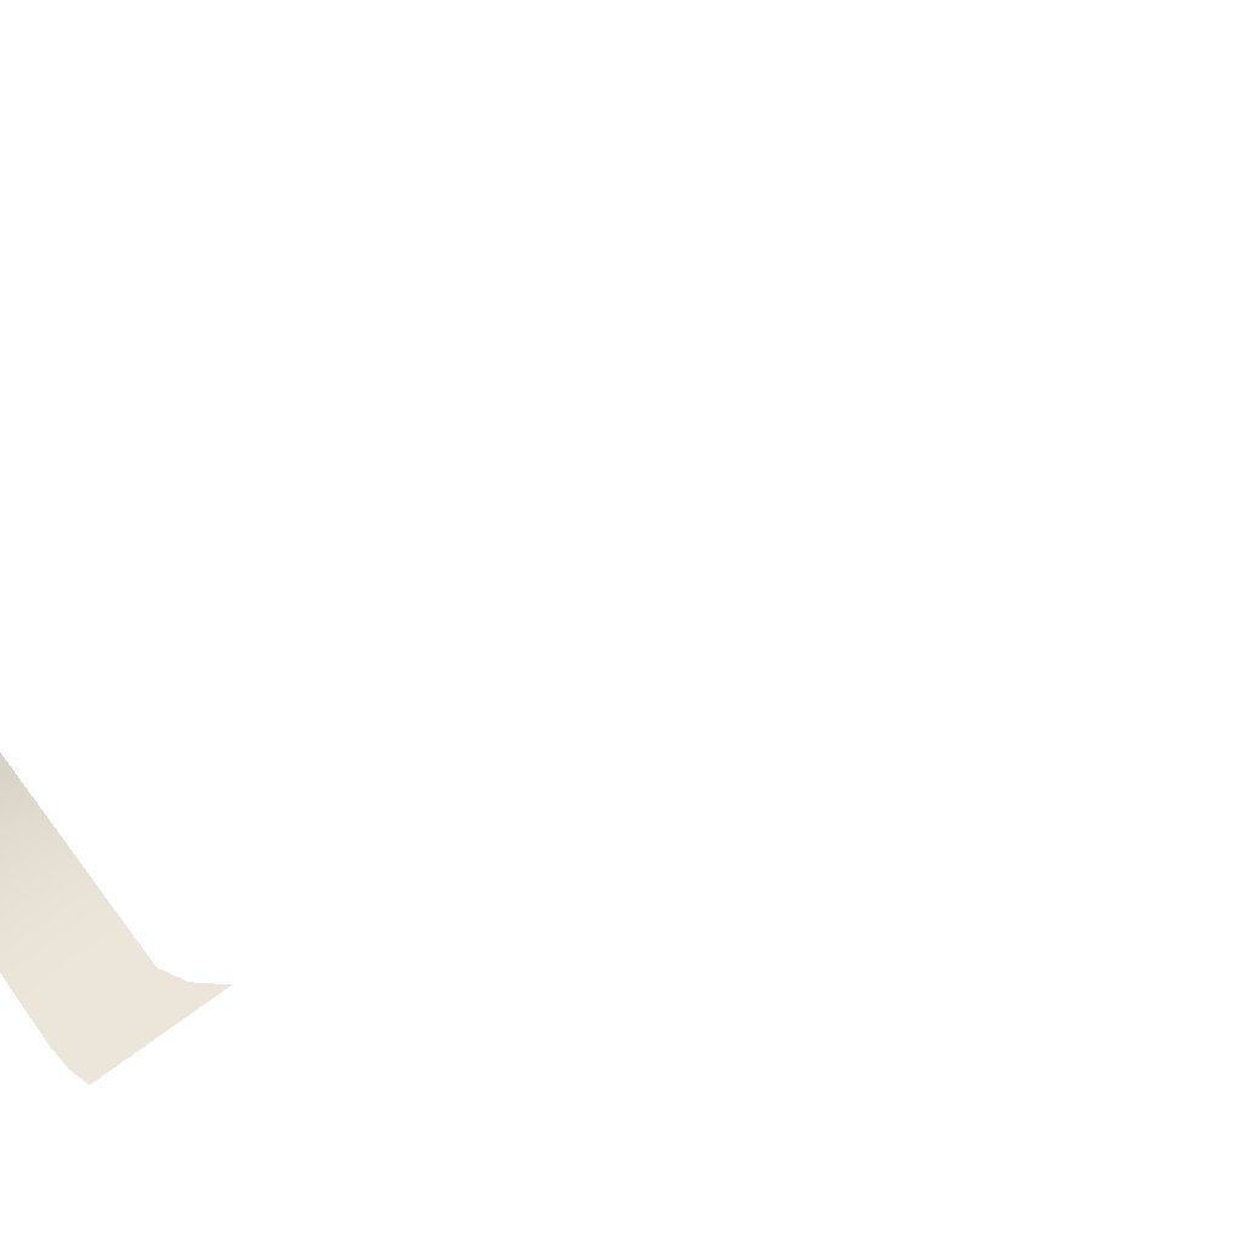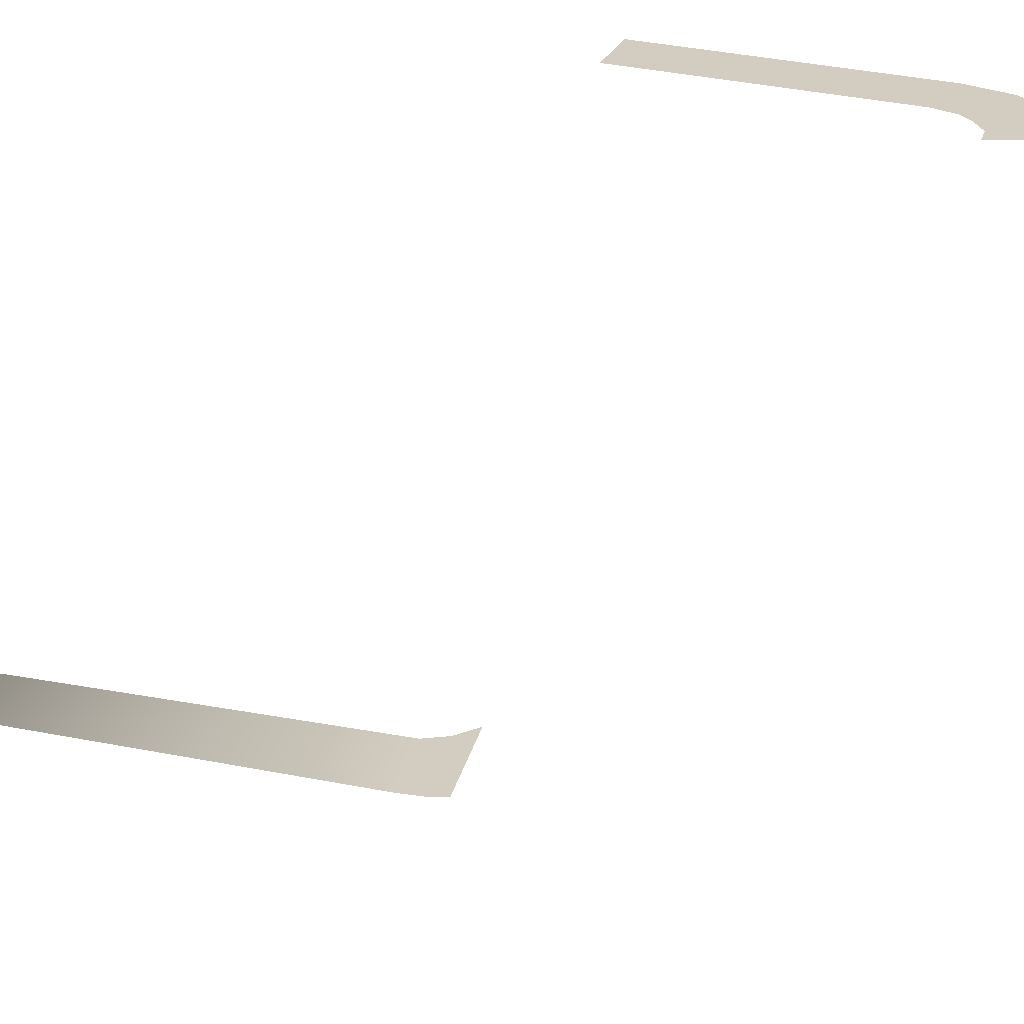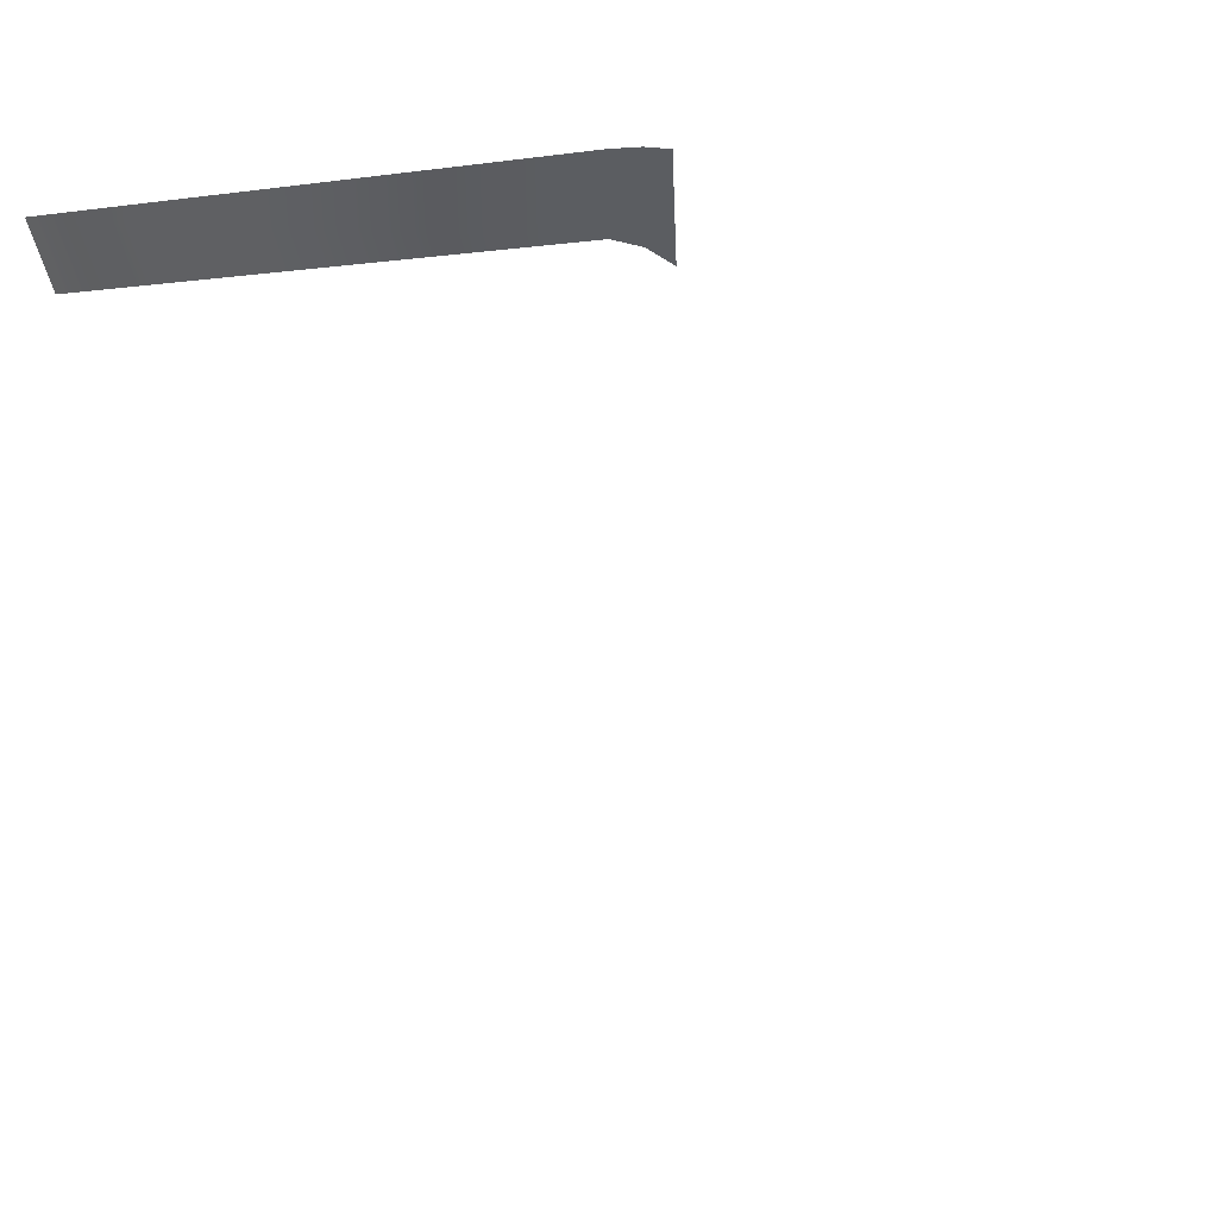
<metadata>
{"format":"obj","ext":"obj","renderer":"f3d","projection":"perspective","resolution":1024,"background":"white","views":[{"elev":54.5,"azim":58.0,"up":"+Y"},{"elev":24.6,"azim":20.0,"up":"+Y"},{"elev":-35.7,"azim":10.2,"up":"+Y"}]}
</metadata>
<code>
g E3_detailGravel_geo
v -219.5 0.01 14.76
v -221.8 0.01 16.83
v -243.3 0.01 17.27
v -243.3 0.01 22.05
v -220.9 0.01 22.12
v -218.4 0.01 21.68
v -243.3 0.01 17.31
v -221.7 0.01 16.85
v -219.5 0.01 14.77
v -243.3 0.01 22.01
v -220.9 0.01 22.1
v -218.5 0.01 21.65
v -243.3 0.01 -70
v -222.7 0.01 -69.39
v -218.6 0.01 -66.7
v -218.4 0.01 -65.14
v -213.6 0.01 -66.99
v -214.3 0.01 -69.21
v -222.1 0.01 -73.95
v -243.3 0.01 -74.49
v -213.6 0.01 -66.96
v -214.3 0.01 -69.18
v -222.1 0.01 -73.91
v -243.3 0.01 -74.46
v -218.4 0.01 -65.17
v -218.6 0.01 -66.73
v -222.7 0.01 -69.42
v -243.3 0.01 -70.03
v -215.9 0.01 -71.8
v -215.9 0.01 -71.76
v -219.7 0.01 -68.12
v -219.8 0.01 -68.08
v -218.5 0.01 -73.18
v -218.6 0.01 -73.15
v -220.8 0.01 -68.9
v -220.8 0.01 -68.87
v -243.3 0 17.27
v -243.3 0 17.31
v -243.3 0 22.01
v -243.3 0 22.05
v -219.5 0.01 22
v -219.5 0.01 21.98
v -220.5 0.01 16.11
v -220.5 0.01 16.09
v -209.6 -9.747e-05 58.09
v -214.3 6.262e-05 58.5
v -214.4 0.0001408 59.23
v -214.2 9.834e-05 59.98
v -209 -6.893e-05 59.78
v -208.8 -0.0001485 58.64
v -213.8 0.1748 58.74
v -213.7 0.1748 59.73
v -209.4 0.2023 59.46
v -209.3 0.1746 58.98
v -209.7 0.2775 59.11
v -213.6 0.4122 59.23
v -210.6 -1.555e-05 58.36
v -210.3 0.2615 58.58
v -209.8 0.1747 59.66
v -209.8 1.621e-05 60.06
v -210.6 0.01035 58.37
v -208.8 0.00678 58.64
v -209 0.007956 59.77
v -209.8 0.006943 60.05
v -214.2 0.007024 59.97
v -214.2 0.006989 58.51
v -217.9 6.262e-05 58.58
v -218.1 0.0001408 59.23
v -218.1 0.007066 59.23
v -217.9 0.006989 58.59
v -217.9 9.834e-05 59.9
v -217.8 0.007024 59.89
v -217.3 0.1748 58.8
v -216.4 0.2797 59.23
v -217.5 0.2798 59.23
v -217.3 0.1748 59.68
v -209.6 -9.747e-05 53.48
v -210.5 -1.555e-05 53.84
v -210.5 0.01035 53.85
v -209.6 0.00683 53.49
v -208.9 -0.0001485 53.96
v -208.9 0.00678 53.96
v -209.3 0.1746 54.34
v -209.7 0.1746 54.05
v -209.7 0.2775 54.58
v -210.2 0.2615 54.36
v -221.7 0.01 16.85
v -243.3 0.01 17.31
v -220.5 0.01 16.11
v -243.3 0.01 22.01
v -220.9 0.01 22.1
v -219.5 0.01 21.98
v -214.3 0.01 -69.18
v -218.4 0.01 -65.17
v -218.6 0.01 -66.73
v -213.6 0.01 -66.96
v -215.9 0.01 -71.76
v -219.7 0.01 -68.12
v -218.6 0.01 -73.15
v -220.8 0.01 -68.9
v -222.1 0.01 -73.91
v -243.3 0.01 -70.03
v -243.3 0.01 -74.46
v -222.7 0.01 -69.42
v -243.3 0.01 -74.46
v -243.3 0.01 -70
v -243.3 0.01 -74.49
v -243.3 0.01 -70.03
v -243.3 0.01 17.31
v -243.3 0.01 17.27
v -243.3 0.01 22.01
v -243.3 0 17.31
v -243.3 0.01 17.31
v -243.3 0.01 22.05
v -243.3 0 22.01
v -243.3 0.01 22.01
v -218.5 0.01 21.65
v -219.5 0.01 14.77
v -209.6 0.00683 53.49
v -210.5 0.01035 53.85
v -208.9 0.00678 53.96
v -209 0.007956 59.77
v -208.8 0.00678 58.64
v -209.8 0.006943 60.05
v -214.2 0.007024 59.97
v -218.1 0.007066 59.23
v -217.8 0.007024 59.89
v -217.9 0.006989 58.59
v -210.6 0.01035 58.37
v -214.2 0.006989 58.51
g E3_detailGravel_geo_0
f 2 8 43
f 7 8 2
f 3 7 2
f 87 11 42
f 10 11 87
f 88 10 87
f 92 6 12
f 41 6 92
f 91 41 92
f 5 41 91
f 90 5 91
f 4 5 90
f 26 16 25
f 15 16 26
f 31 15 26
f 32 15 31
f 35 32 31
f 36 32 35
f 27 36 35
f 14 36 27
f 13 14 27
f 13 27 28
f 18 21 17
f 22 21 18
f 29 22 18
f 30 22 29
f 34 30 29
f 19 23 34
f 24 23 19
f 20 24 19
f 93 94 96
f 95 94 93
f 97 95 93
f 98 95 97
f 99 98 97
f 100 98 99
f 101 100 99
f 104 100 101
f 102 104 101
f 102 101 103
f 106 105 107
f 108 105 106
f 37 109 110
f 38 109 37
f 112 111 113
f 39 111 112
f 115 114 116
f 40 114 115
f 89 117 9
f 42 117 89
f 87 42 89
f 44 118 1
f 43 118 44
f 2 43 44
f 34 33 19
f 29 33 34
f 48 65 72
f 64 65 48
f 60 64 48
f 63 64 60
f 49 63 60
f 62 63 49
f 50 62 49
f 81 62 50
f 77 81 50
f 80 81 77
f 79 80 77
f 67 70 66
f 69 70 67
f 68 69 67
f 72 69 68
f 71 72 68
f 48 72 71
f 47 48 71
f 82 81 80
f 62 81 82
f 57 61 79
f 66 61 57
f 46 66 57
f 67 66 46
f 68 67 46
f 76 126 127
f 125 76 127
f 52 76 125
f 59 52 125
f 56 52 59
f 55 56 59
f 51 56 55
f 58 51 55
f 129 51 58
f 86 129 58
f 120 129 86
f 119 120 86
f 84 119 86
f 121 119 84
f 83 121 84
f 54 121 83
f 55 54 83
f 53 54 55
f 59 53 55
f 124 53 59
f 125 124 59
f 54 123 121
f 122 123 54
f 53 122 54
f 124 122 53
f 75 126 76
f 128 126 75
f 73 128 75
f 51 128 73
f 56 51 73
f 51 130 128
f 129 130 51
f 68 47 71
f 46 47 68
f 78 57 79
f 45 57 78
f 77 45 78
f 50 45 77
f 79 77 78
f 85 84 86
f 83 84 85
f 55 83 85
f 74 76 52
f 75 76 74
f 73 75 74
f 74 56 73
f 52 56 74
f 85 58 55
f 86 58 85

</code>
